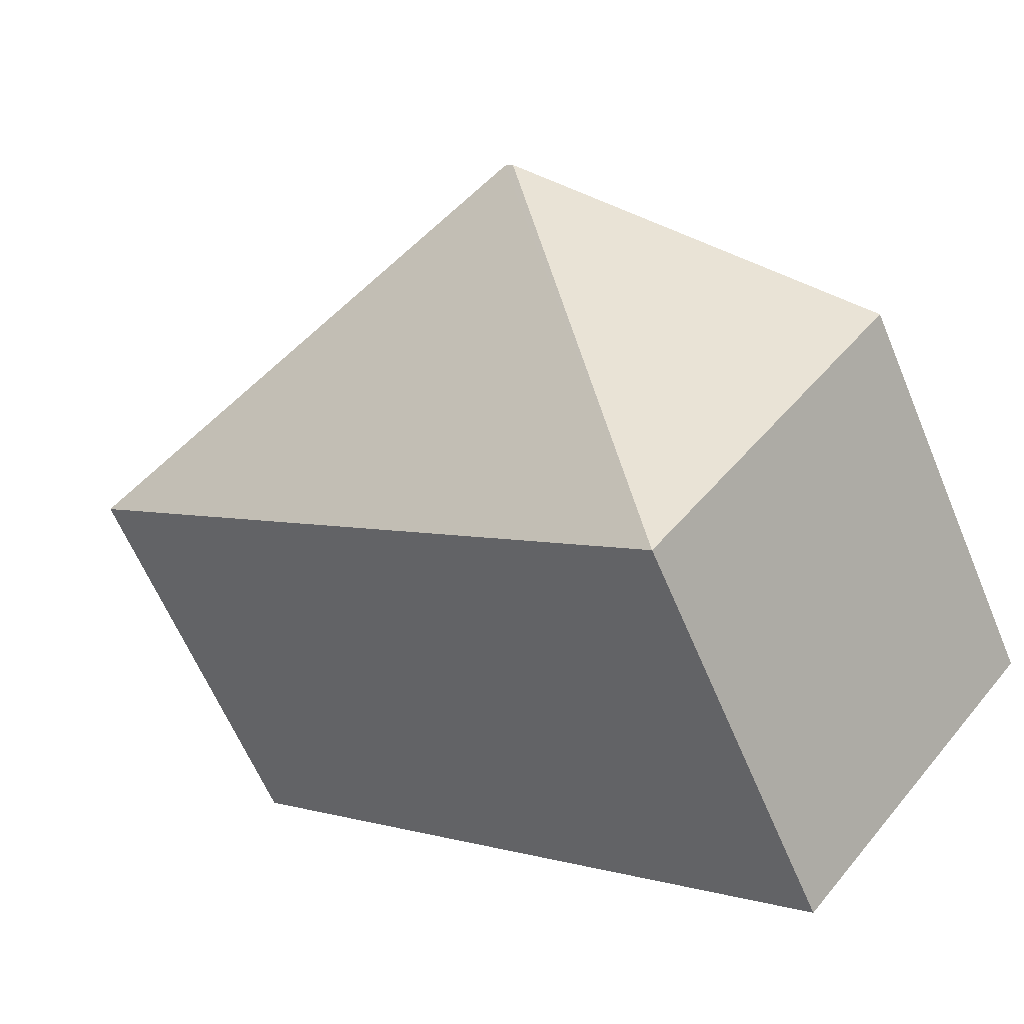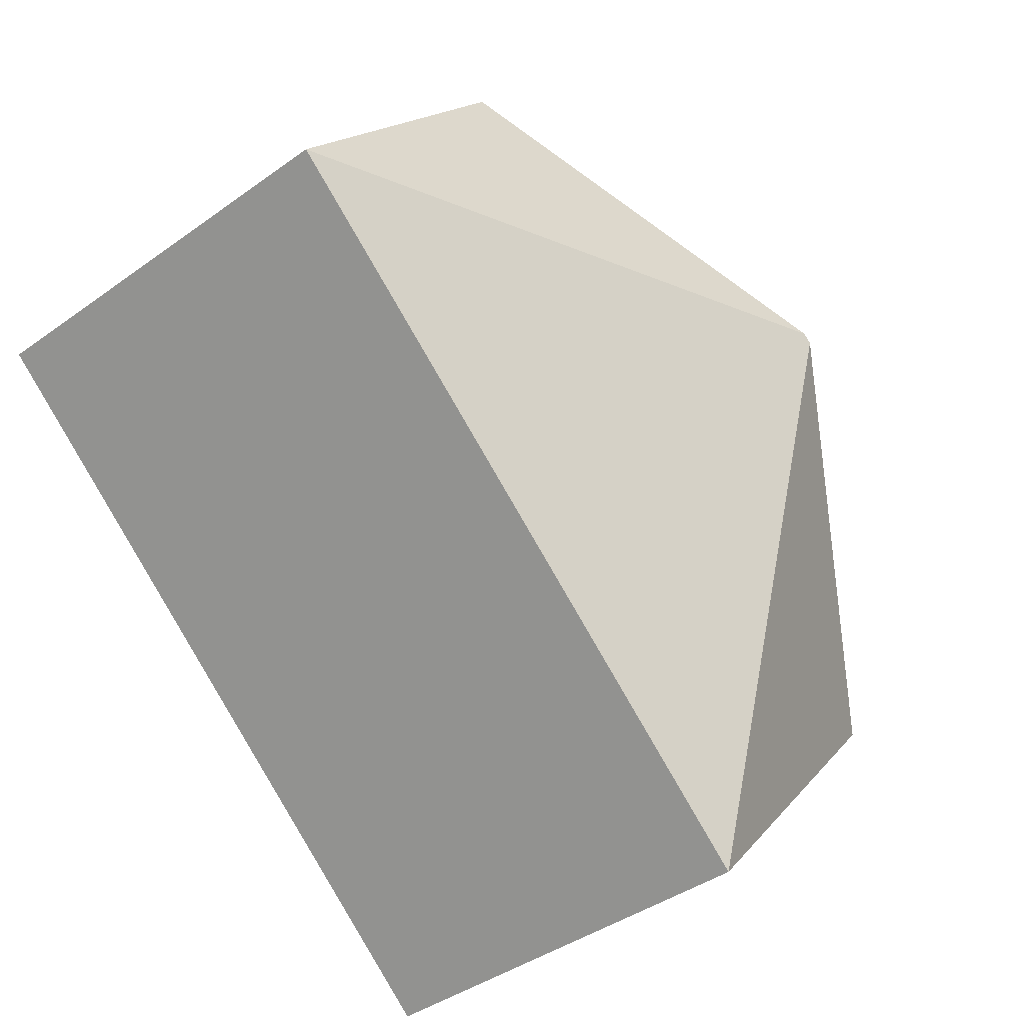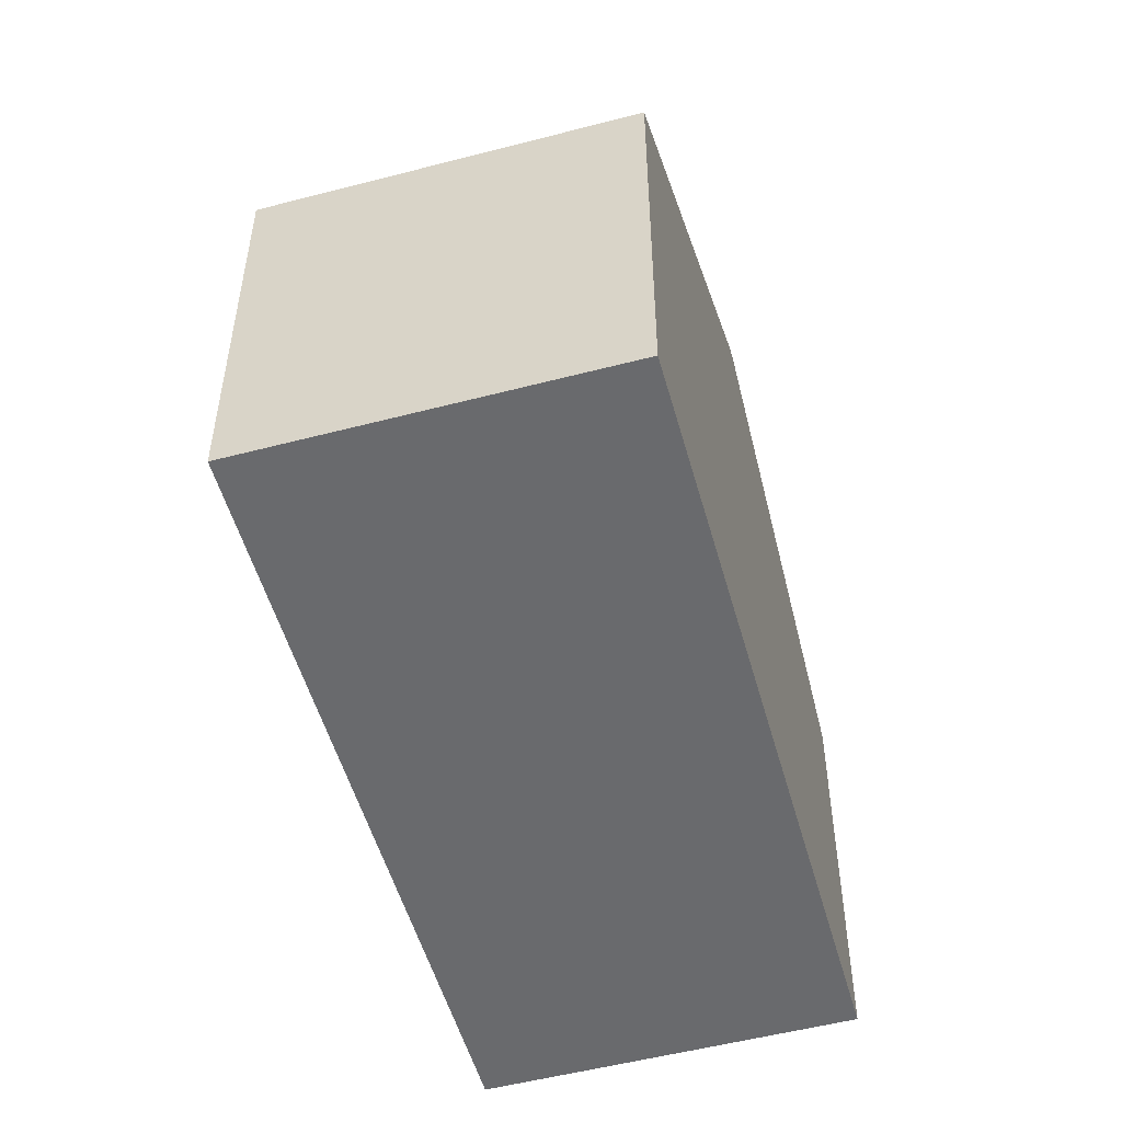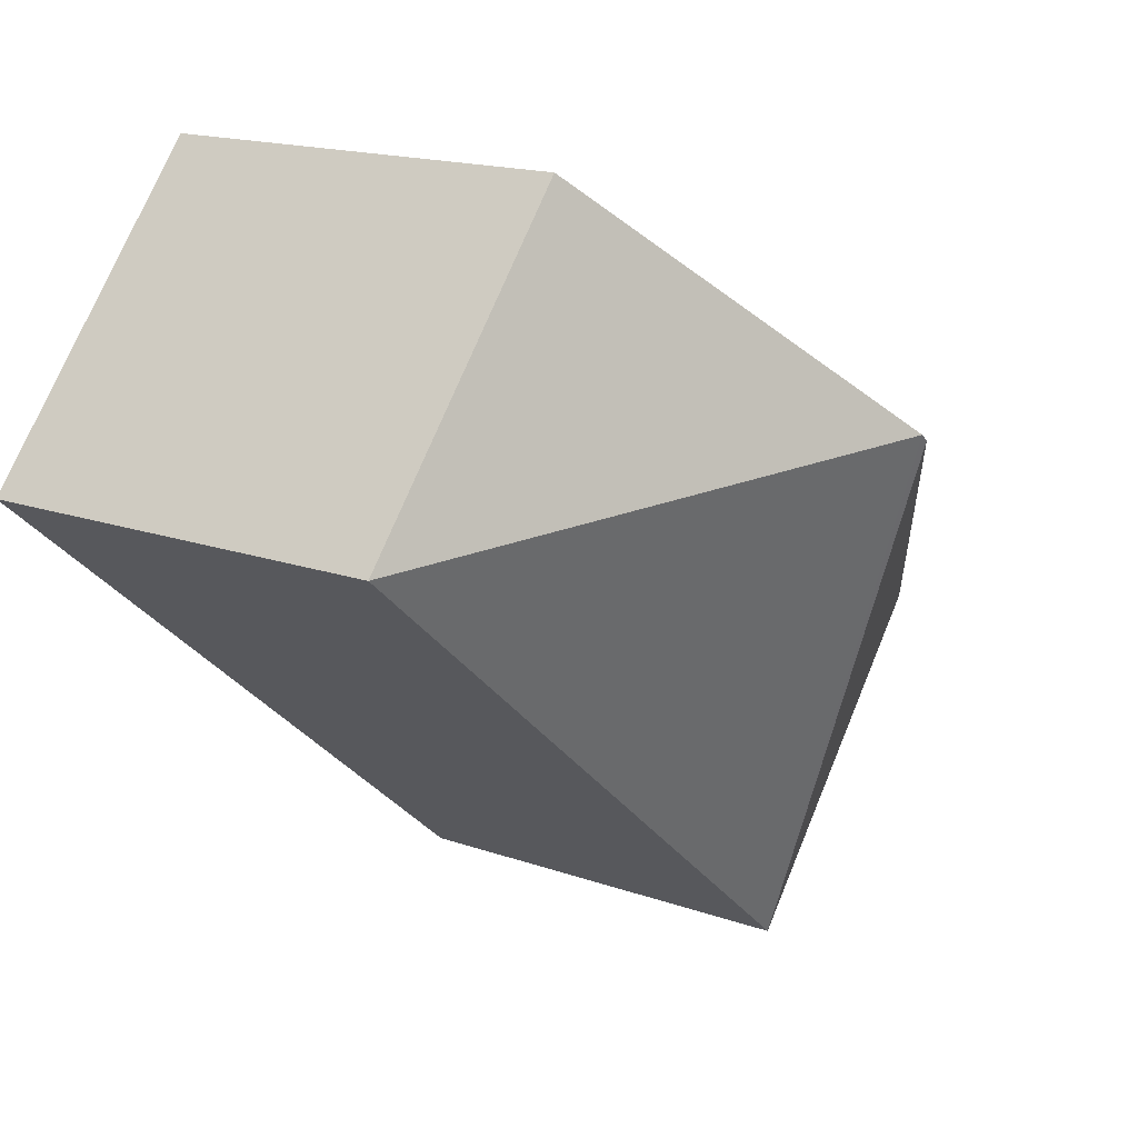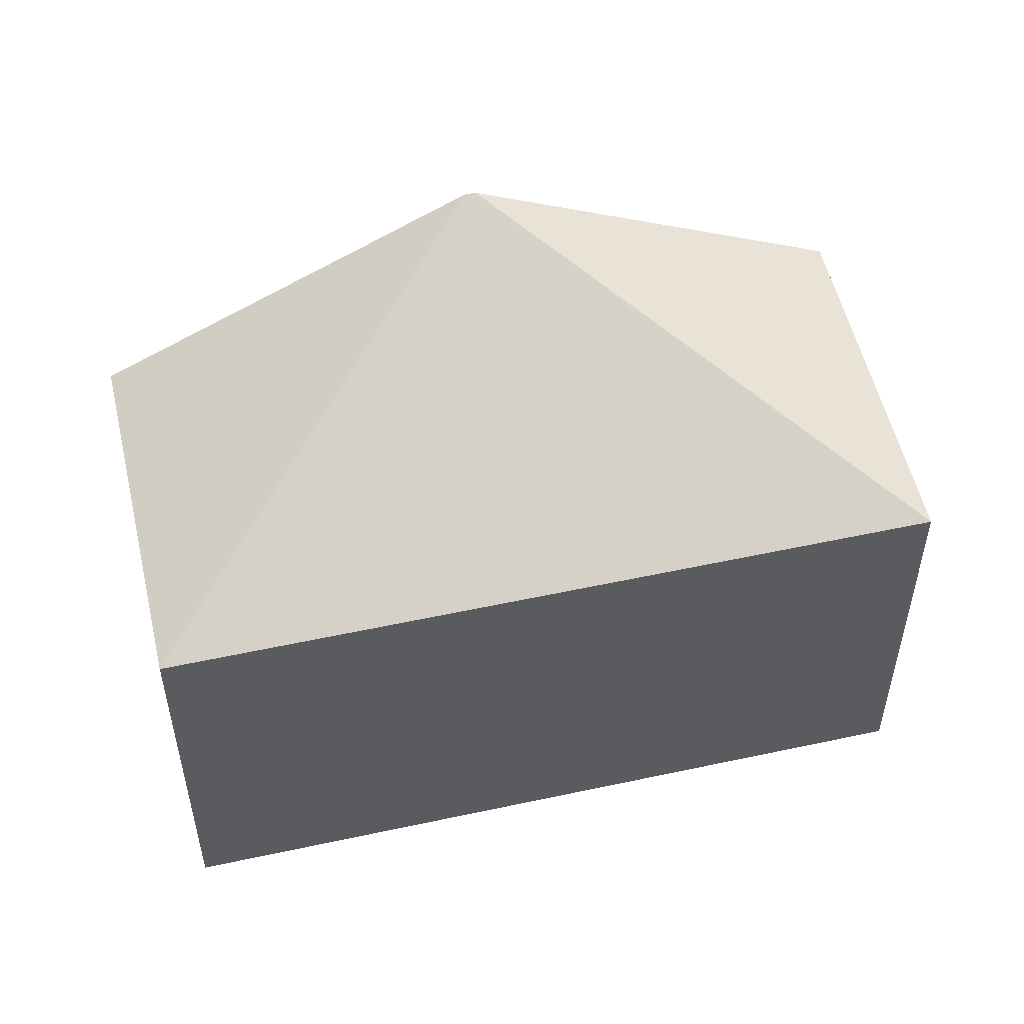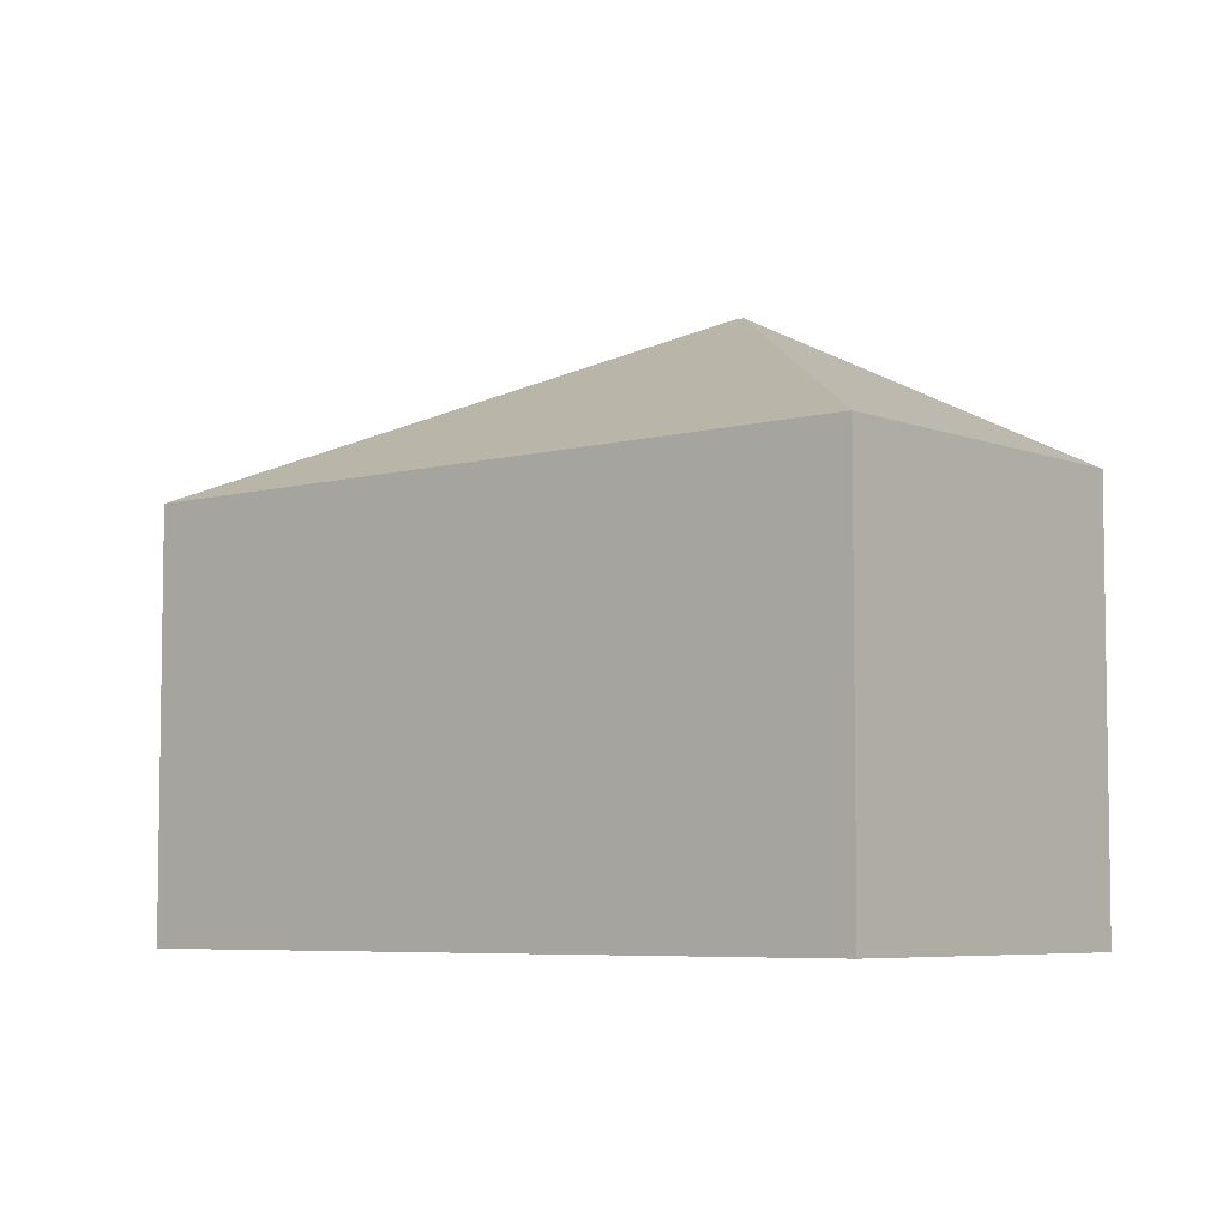
<metadata>
{"format":"obj","ext":"obj","renderer":"f3d","projection":"perspective","resolution":1024,"background":"white","views":[{"elev":-62.0,"azim":-157.4,"up":"+Z"},{"elev":-40.6,"azim":131.5,"up":"+Z"},{"elev":-53.0,"azim":-114.7,"up":"+Y"},{"elev":16.5,"azim":126.0,"up":"+Z"},{"elev":54.1,"azim":126.7,"up":"+Y"},{"elev":-5.9,"azim":179.4,"up":"+Y"}]}
</metadata>
<code>
v  13.65 6.719 3.582
v  4.927 9.707 4.165
v  9.714 6.718 8.213
v  3.956 6.718 -4.656
v  4.788 9.707 4.048
v  0 6.718 4.114e-16
v  0 0 0
v  4.788 -2.479e-16 4.048
v  4.927 -2.55e-16 4.165
v  9.714 -5.029e-16 8.213
v  13.65 -2.193e-16 3.582
v  3.956 2.851e-16 -4.656
g defaultobject
f 1 2 3
f 4 2 1
f 2 4 5
f 5 4 6
f 7 5 6
f 5 7 2
f 2 7 3
f 3 7 8
f 3 8 9
f 3 9 10
f 3 11 1
f 11 3 10
f 11 4 1
f 4 11 12
f 12 6 4
f 6 12 7
f 9 11 10
f 11 9 12
f 12 9 8
f 12 8 7

</code>
